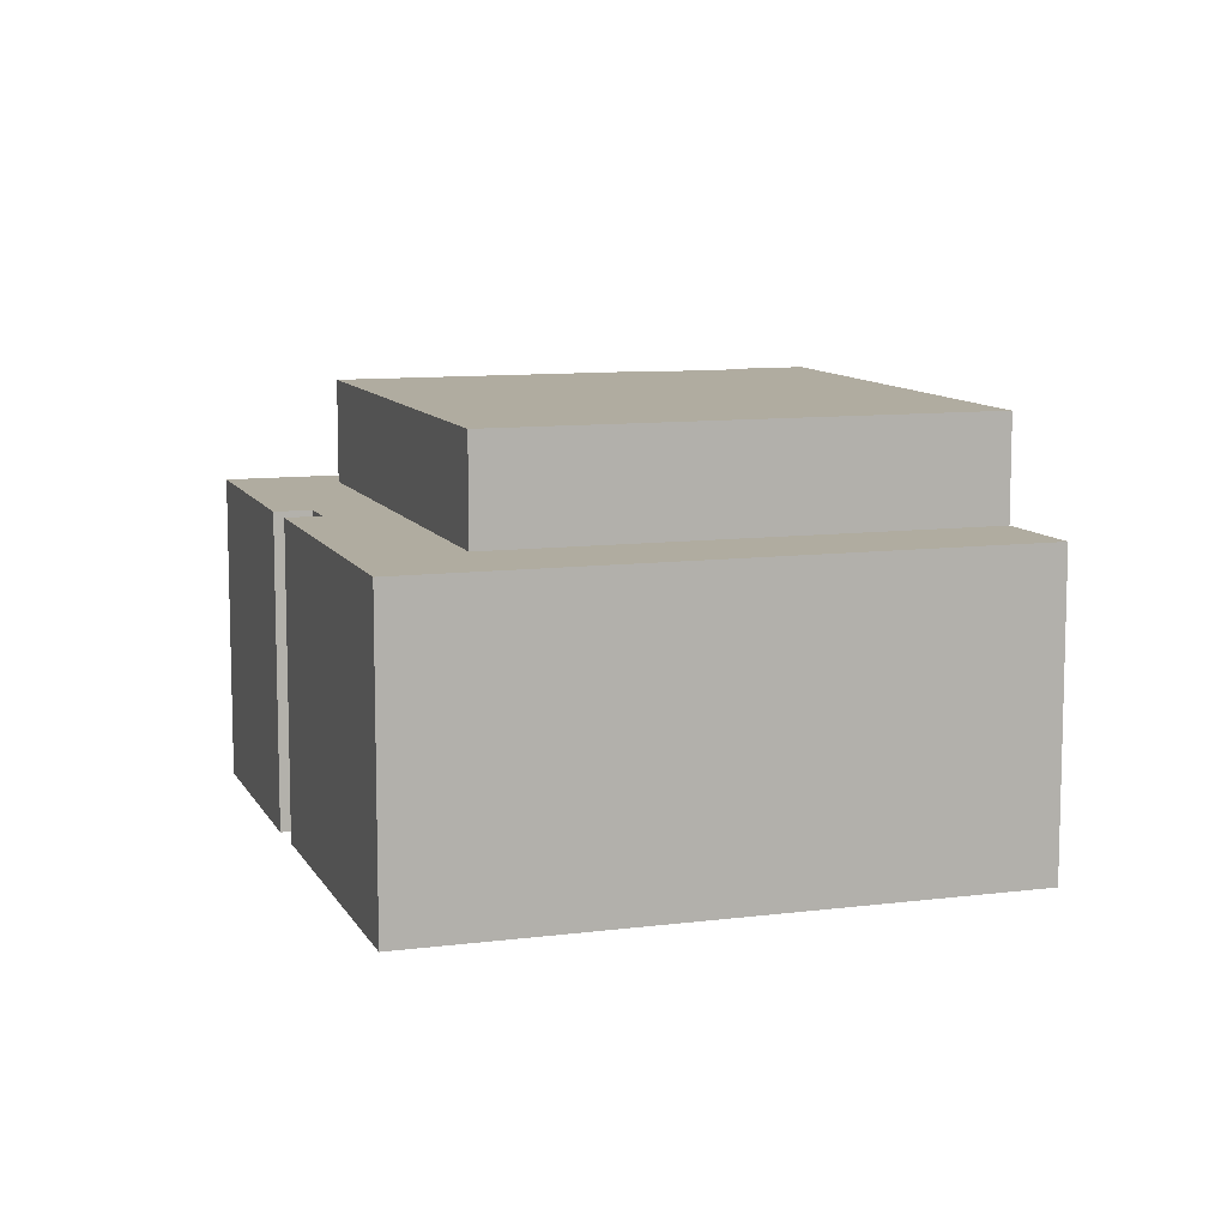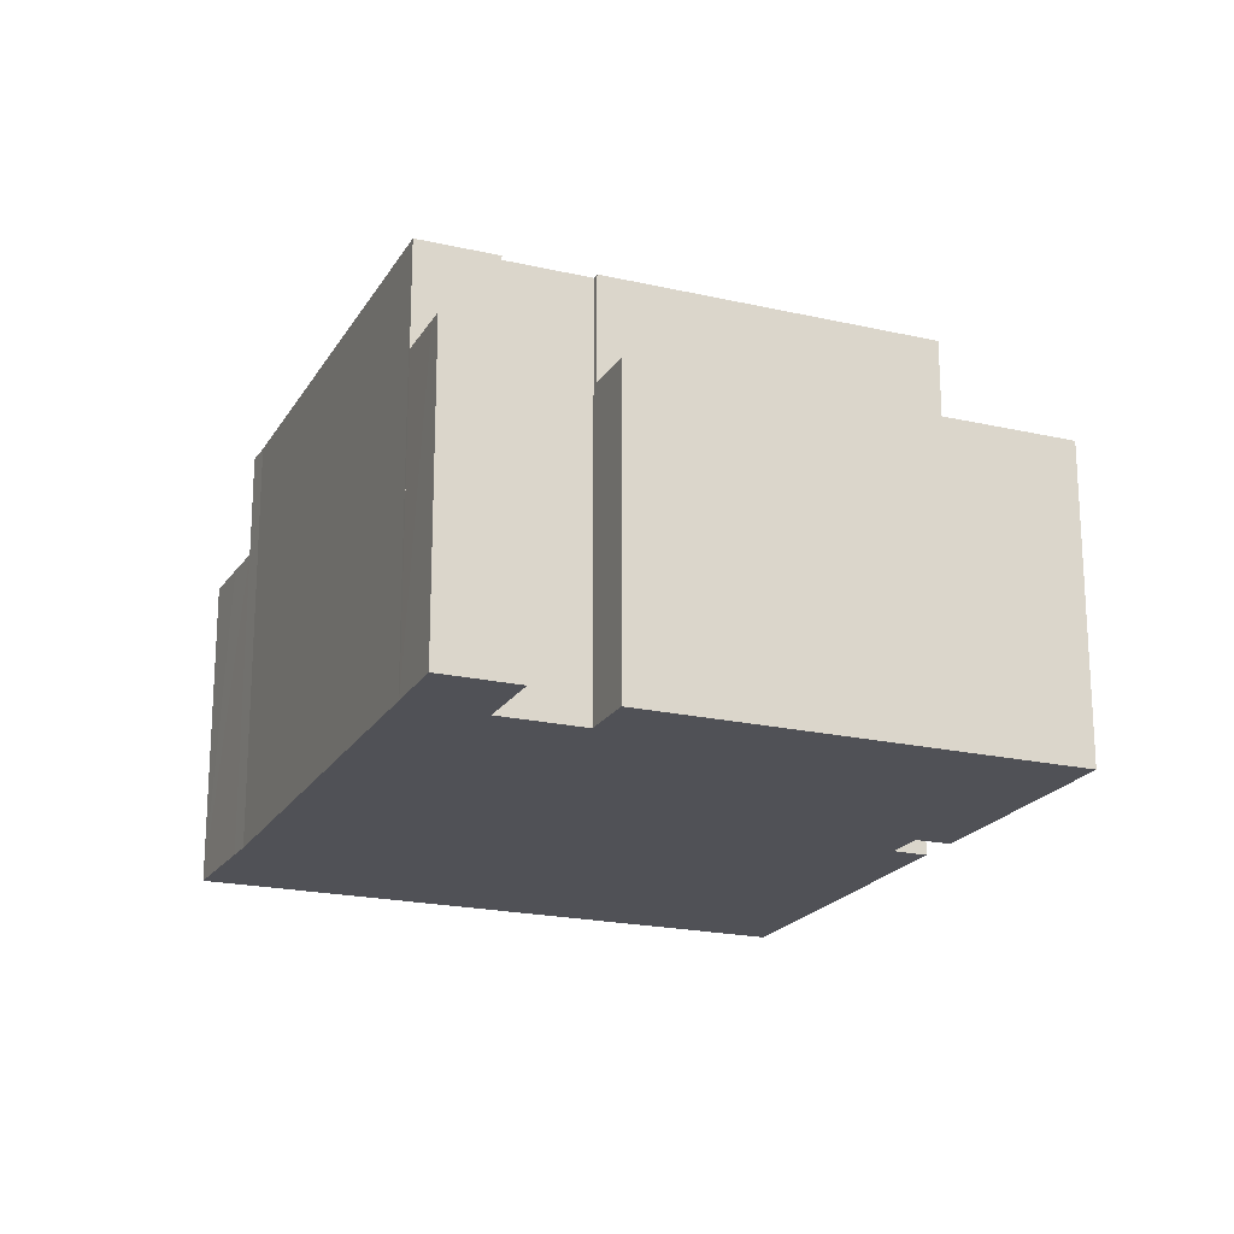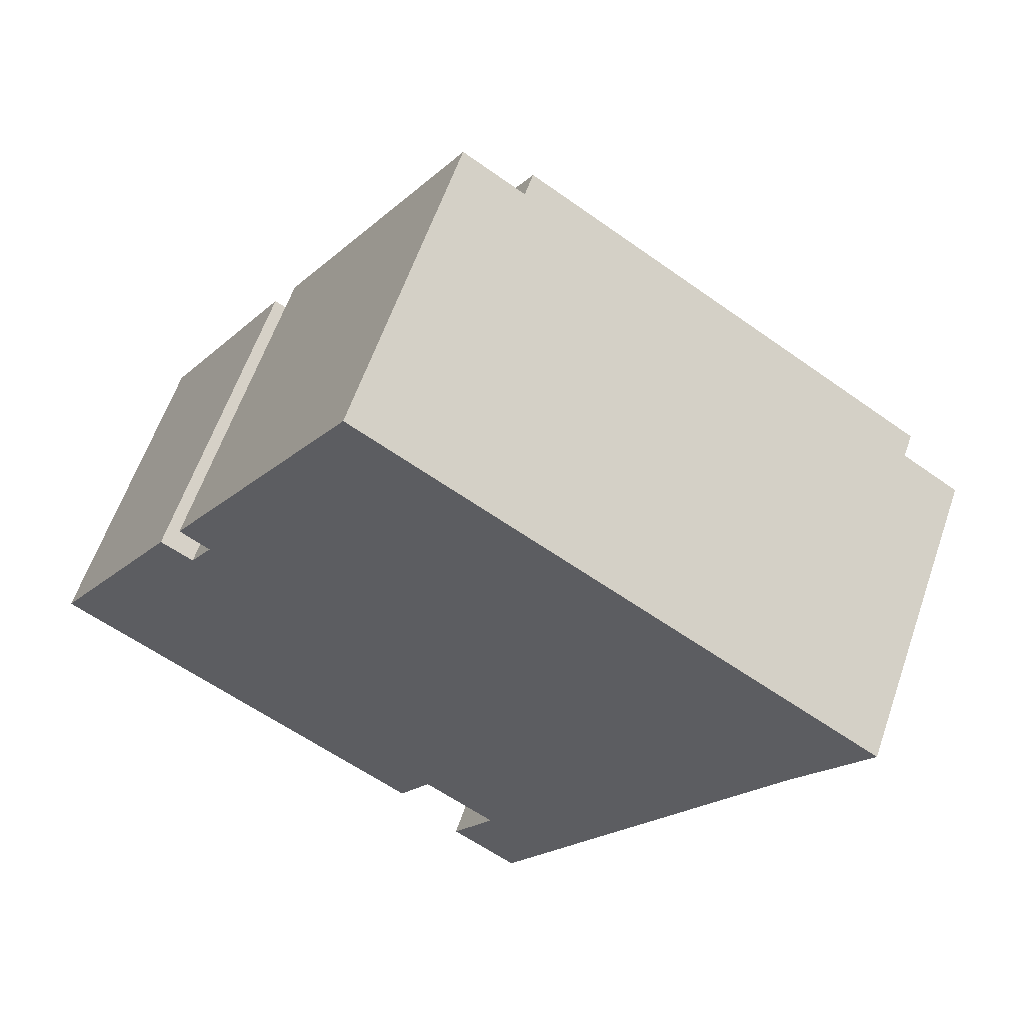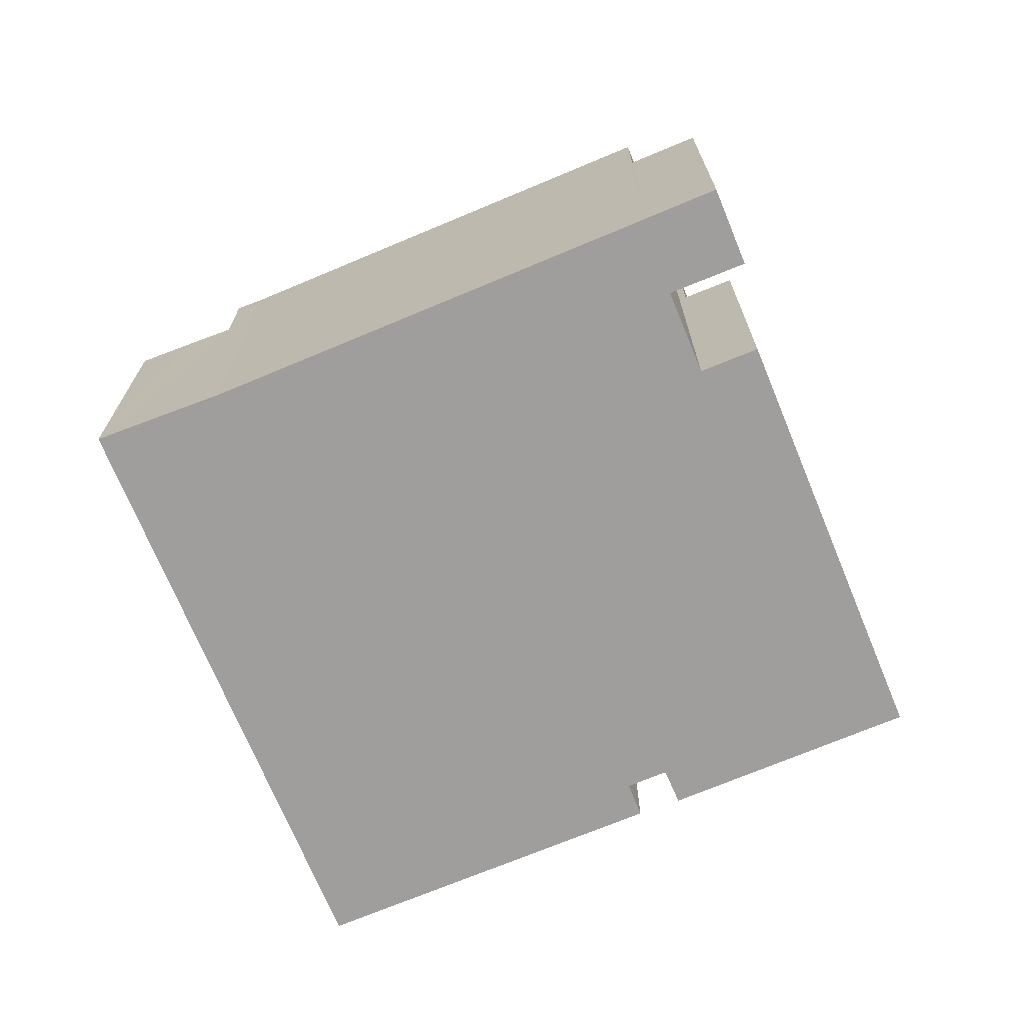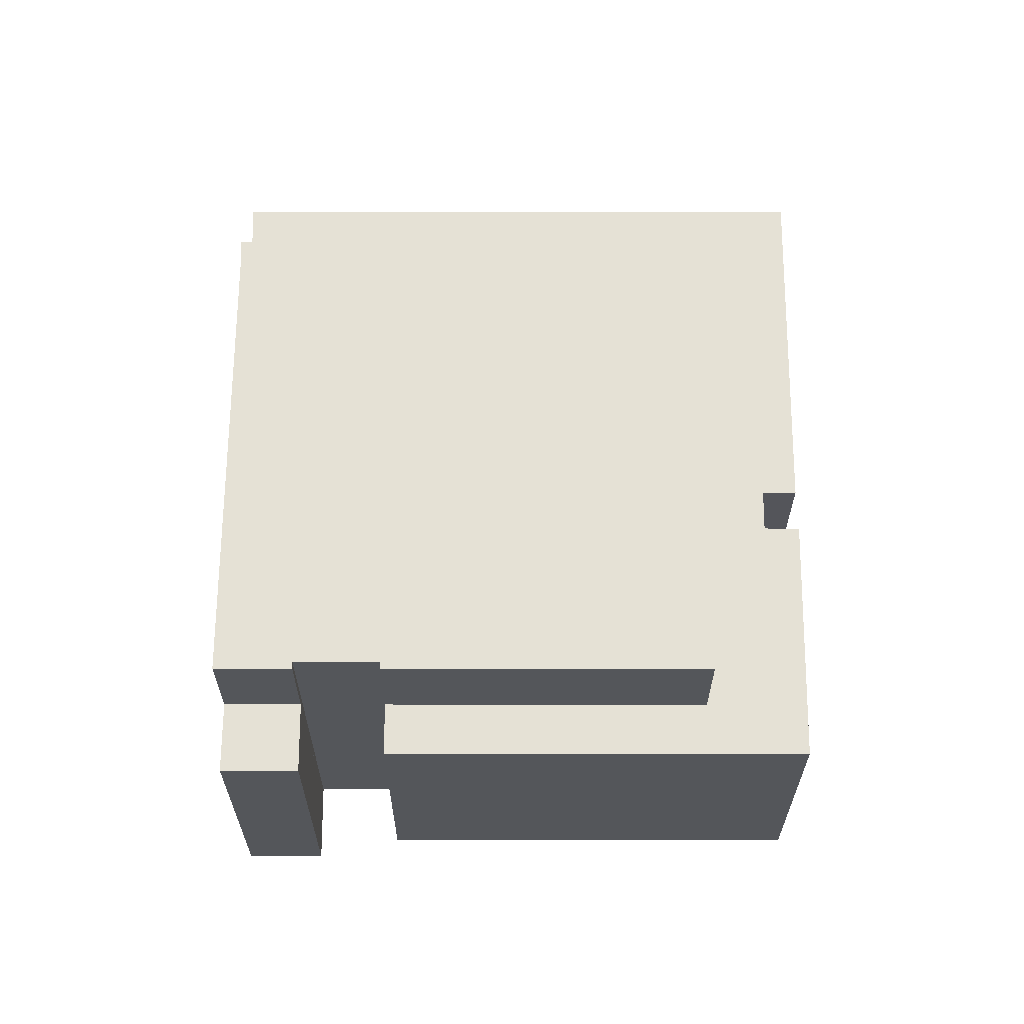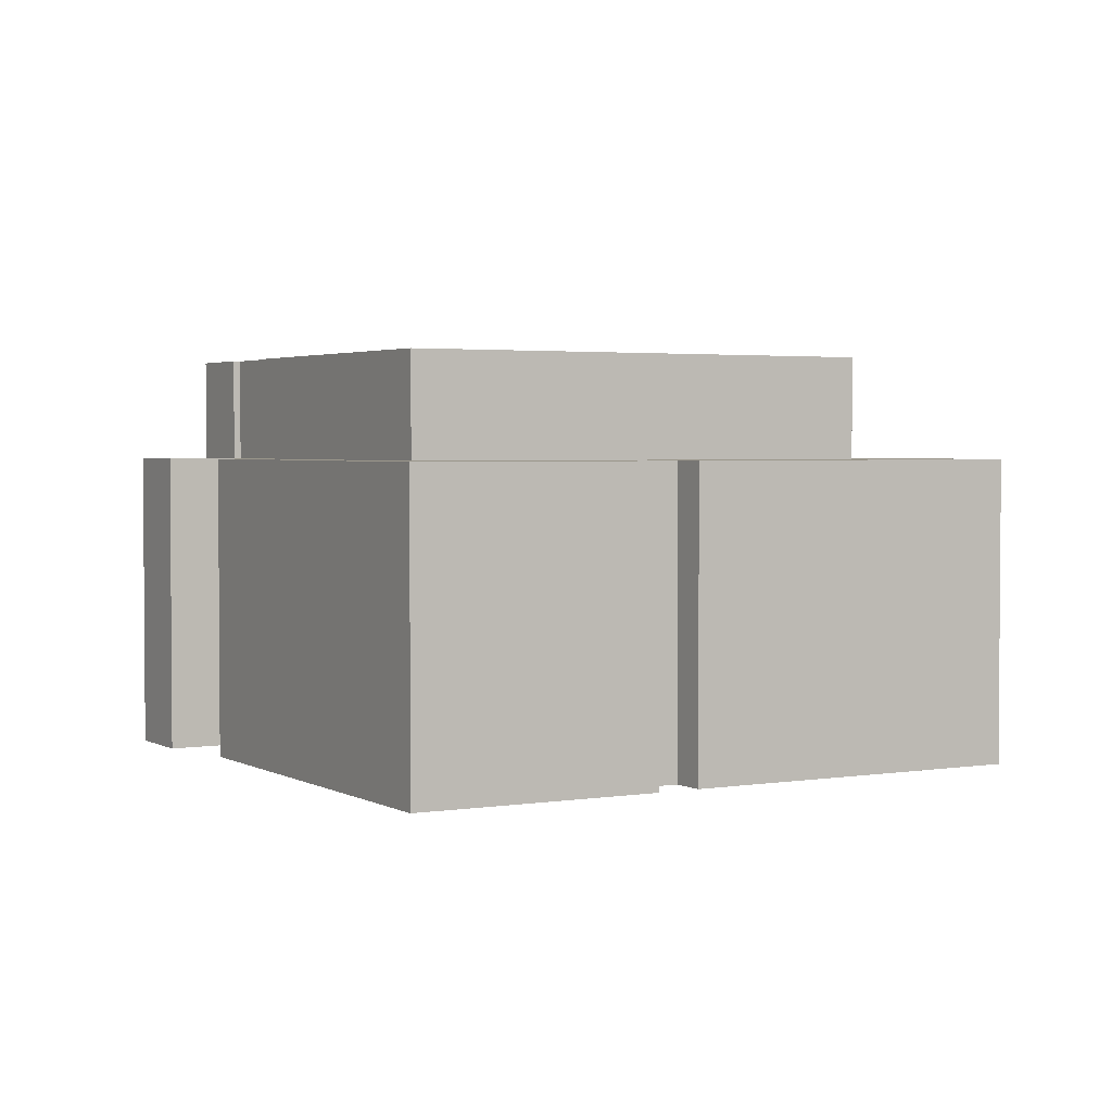
<metadata>
{"format":"obj","ext":"obj","renderer":"f3d","projection":"perspective","resolution":1024,"background":"white","views":[{"elev":9.9,"azim":14.1,"up":"+Y"},{"elev":-20.3,"azim":-170.4,"up":"+Y"},{"elev":60.3,"azim":19.0,"up":"+Z"},{"elev":-71.0,"azim":144.8,"up":"+Y"},{"elev":64.9,"azim":-147.5,"up":"+Y"},{"elev":2.7,"azim":-87.4,"up":"+Y"}]}
</metadata>
<code>
v  10.08 10.73 10.77
v  10.48 10.73 -4.998
v  3.062 10.73 -0.285
v  10.59 10.73 -4.836
v  12.53 10.73 -6.07
v  14.19 10.73 -7.352
v  14.23 10.73 -7.293
v  20.75 10.73 3.142
v  21.15 10.73 3.737
v  12.43 10.73 -6.23
v  20.75 -1.924e-16 3.142
v  14.23 4.466e-16 -7.293
v  14.19 4.502e-16 -7.352
v  10.59 2.961e-16 -4.836
v  10.48 3.06e-16 -4.998
v  21.15 -2.288e-16 3.737
v  12.43 3.815e-16 -6.23
v  12.53 3.717e-16 -6.07
v  3.062 1.745e-17 -0.285
v  10.08 -6.594e-16 10.77
v  3.534 8.034 5.679
v  4.368 8.034 5.175
v  0.74 8.034 1.189
v  0 8.034 4.919e-16
v  10.48 8.034 -4.998
v  9.728 8.034 -6.186
v  3.062 8.034 -0.285
v  10.08 8.034 10.77
v  4.955 8.034 6.114
v  4.182 8.034 6.627
v  7.723 8.034 12.26
v  21.86 8.034 4.772
v  21.15 8.034 3.737
v  22.7 8.034 6.028
v  9.193 8.034 14.6
v  0 0 0
v  3.534 -3.477e-16 5.679
v  0.74 -7.281e-17 1.189
v  4.368 -3.169e-16 5.175
v  4.955 -3.744e-16 6.114
v  4.182 -4.058e-16 6.627
v  9.193 -8.942e-16 14.6
v  7.723 -7.509e-16 12.26
v  22.7 -3.691e-16 6.028
v  9.728 3.788e-16 -6.186
v  21.86 -2.922e-16 4.772
v  11.4 8.034 -7.831
v  13.39 8.034 -8.631
v  13.18 8.034 -8.968
v  14.19 8.034 -7.352
v  11.61 8.034 -7.499
v  12.43 8.034 -6.23
v  11.4 4.795e-16 -7.831
v  11.61 4.592e-16 -7.499
v  13.18 5.491e-16 -8.968
v  13.39 5.285e-16 -8.631
g defaultobject
f 1 2 3
f 2 1 4
f 4 1 5
f 5 1 6
f 6 1 7
f 7 1 8
f 8 1 9
f 6 10 5
f 11 7 8
f 7 11 12
f 7 12 6
f 6 12 13
f 14 2 4
f 2 14 15
f 16 8 9
f 8 16 11
f 13 10 6
f 10 13 17
f 18 4 5
f 4 18 14
f 15 3 2
f 3 15 19
f 17 5 10
f 5 17 18
f 19 1 3
f 1 19 20
f 20 9 1
f 9 20 16
f 15 14 19
f 19 16 20
f 16 19 14
f 16 14 18
f 16 18 17
f 16 17 11
f 11 17 12
f 12 17 13
f 21 22 23
f 24 25 26
f 25 24 27
f 27 24 28
f 28 24 23
f 28 23 22
f 28 22 29
f 28 29 30
f 28 30 31
f 28 32 33
f 32 28 34
f 34 28 35
f 35 28 31
f 36 23 24
f 23 36 21
f 21 36 37
f 37 36 38
f 39 29 22
f 29 39 40
f 41 31 30
f 31 41 35
f 35 41 42
f 42 41 43
f 37 22 21
f 22 37 39
f 42 34 35
f 34 42 44
f 19 25 27
f 25 19 15
f 40 30 29
f 30 40 41
f 16 28 33
f 28 16 20
f 45 24 26
f 24 45 36
f 44 32 34
f 32 44 33
f 33 44 16
f 16 44 46
f 20 27 28
f 27 20 19
f 15 26 25
f 26 15 45
f 38 39 37
f 41 20 43
f 20 41 40
f 20 40 19
f 19 40 39
f 19 39 38
f 19 38 36
f 19 36 45
f 19 45 15
f 43 44 42
f 44 43 20
f 44 20 16
f 44 16 46
f 47 48 49
f 48 47 50
f 50 47 51
f 50 51 52
f 53 51 47
f 51 53 52
f 52 53 17
f 17 53 54
f 17 50 52
f 50 17 13
f 13 48 50
f 48 13 49
f 49 13 55
f 55 13 56
f 55 47 49
f 47 55 53
f 54 13 17
f 13 54 53
f 13 53 55
f 13 55 56

</code>
